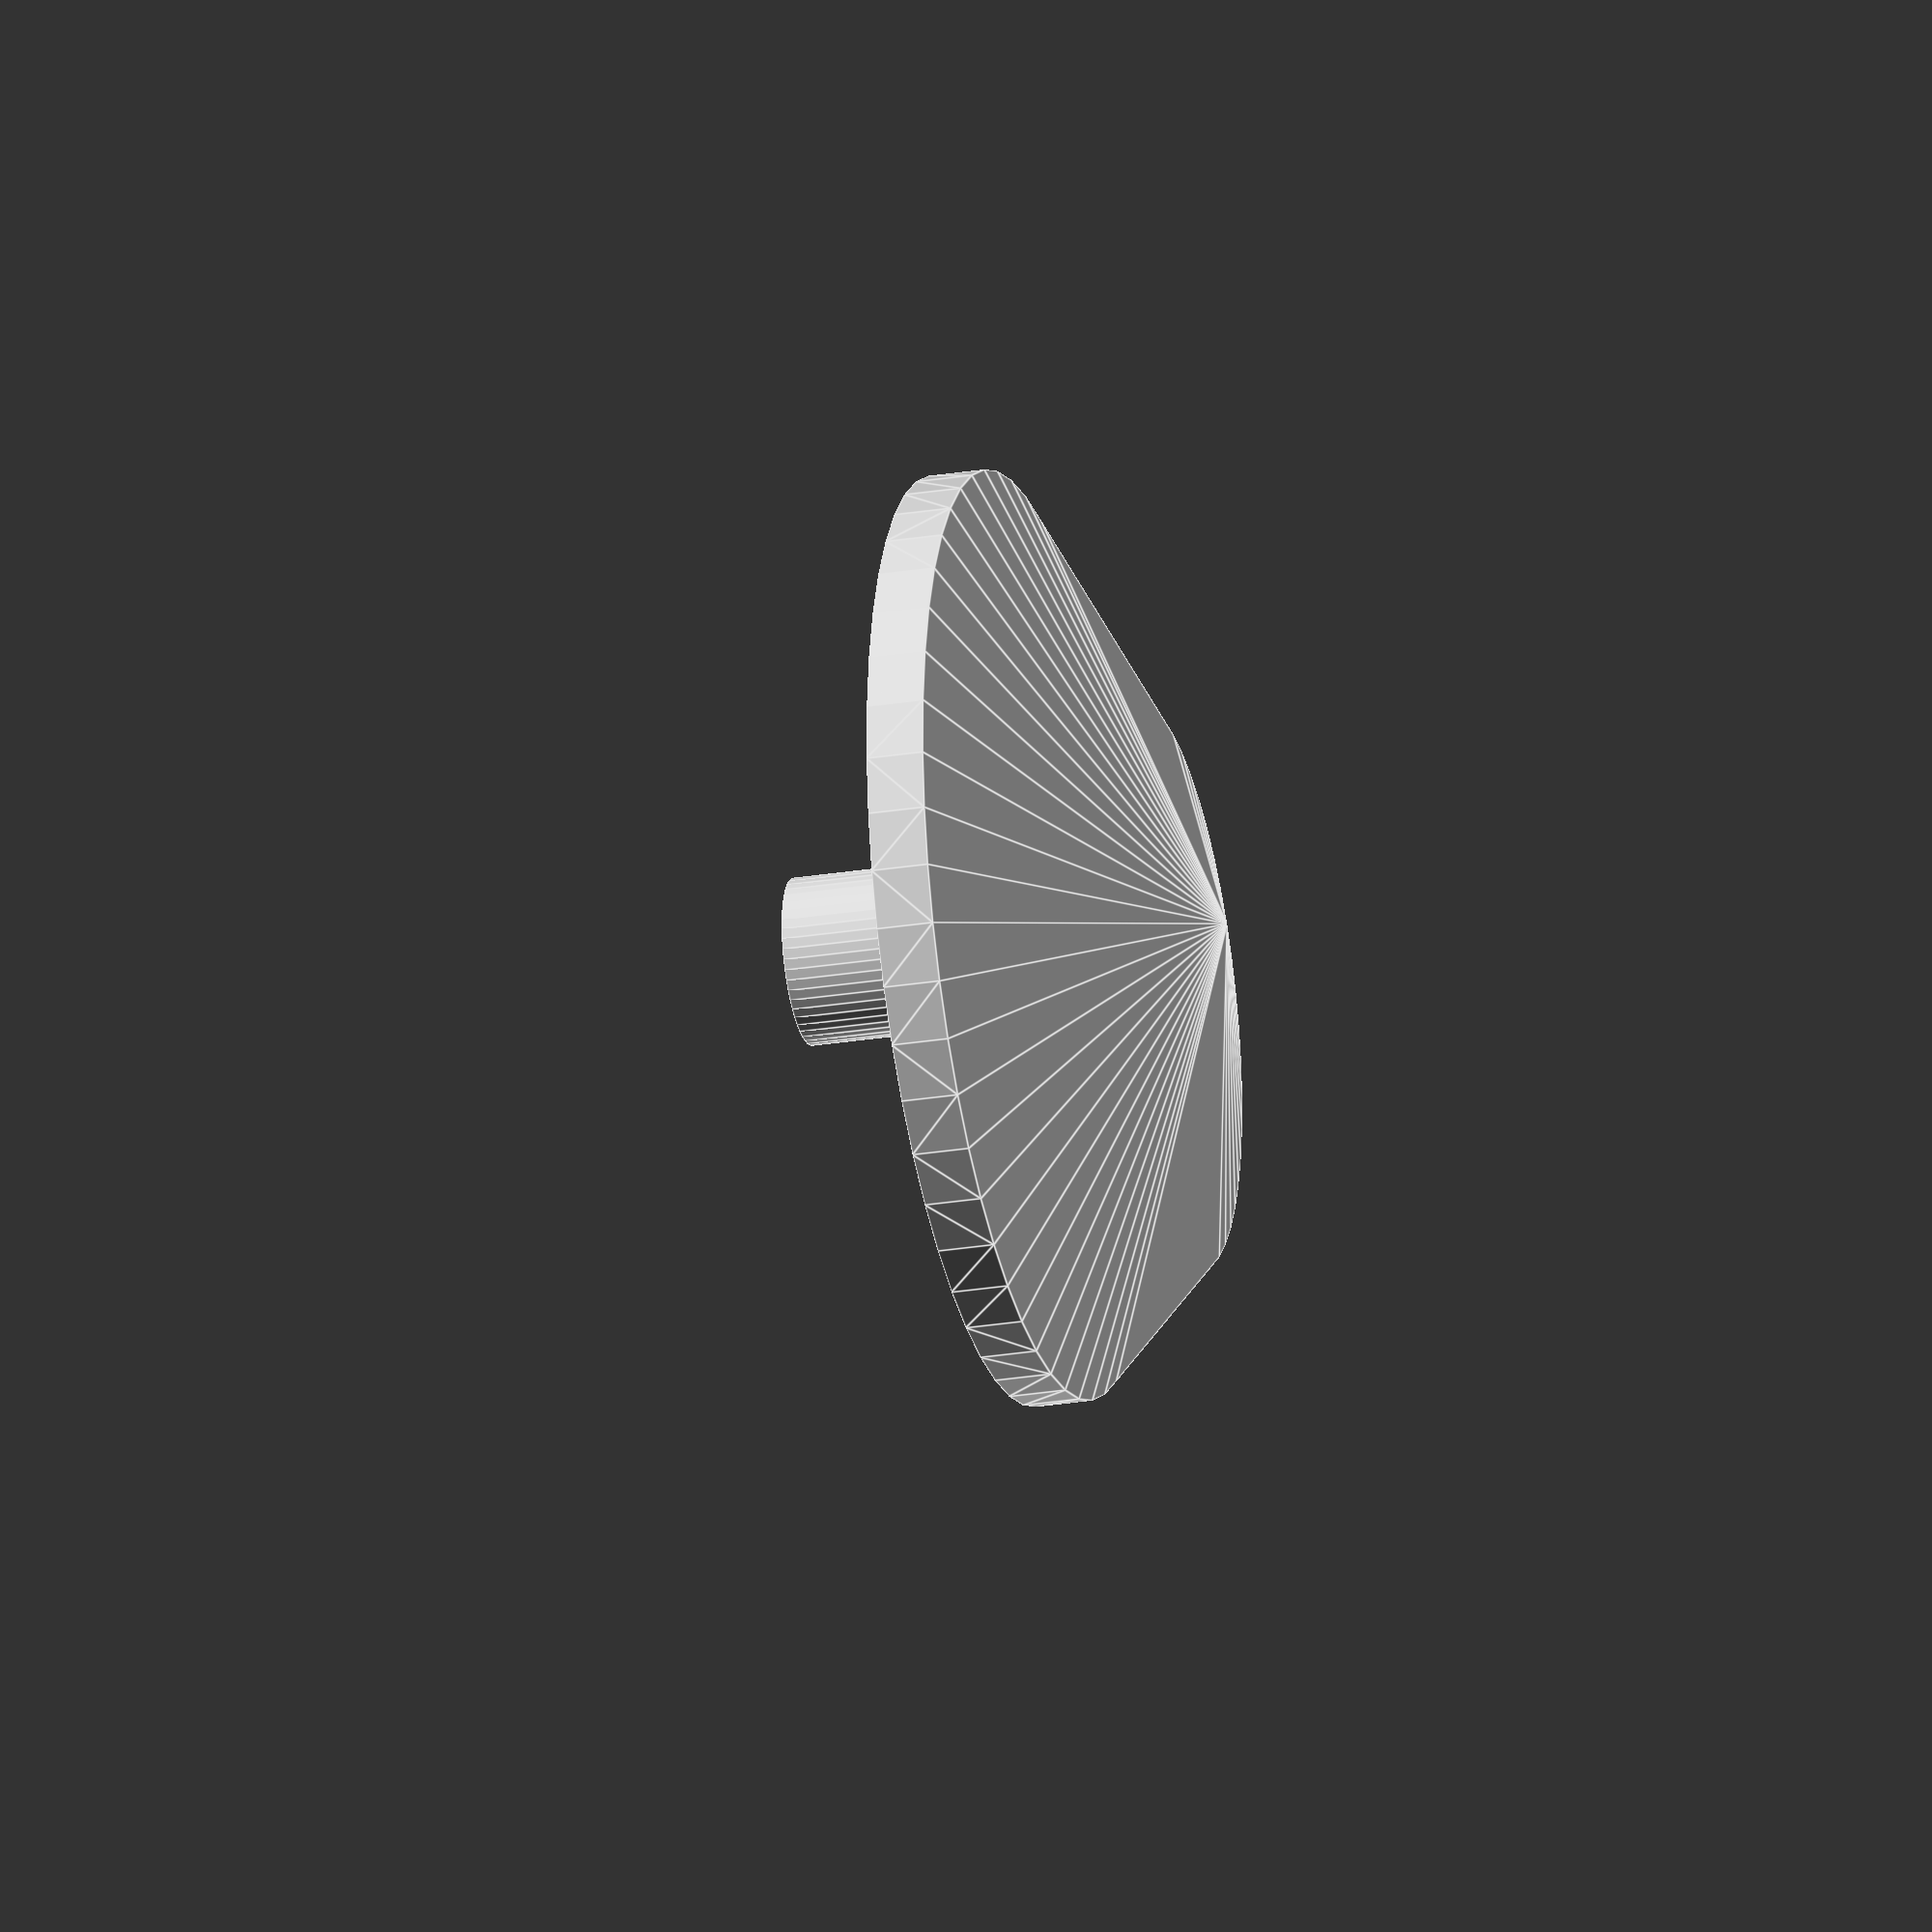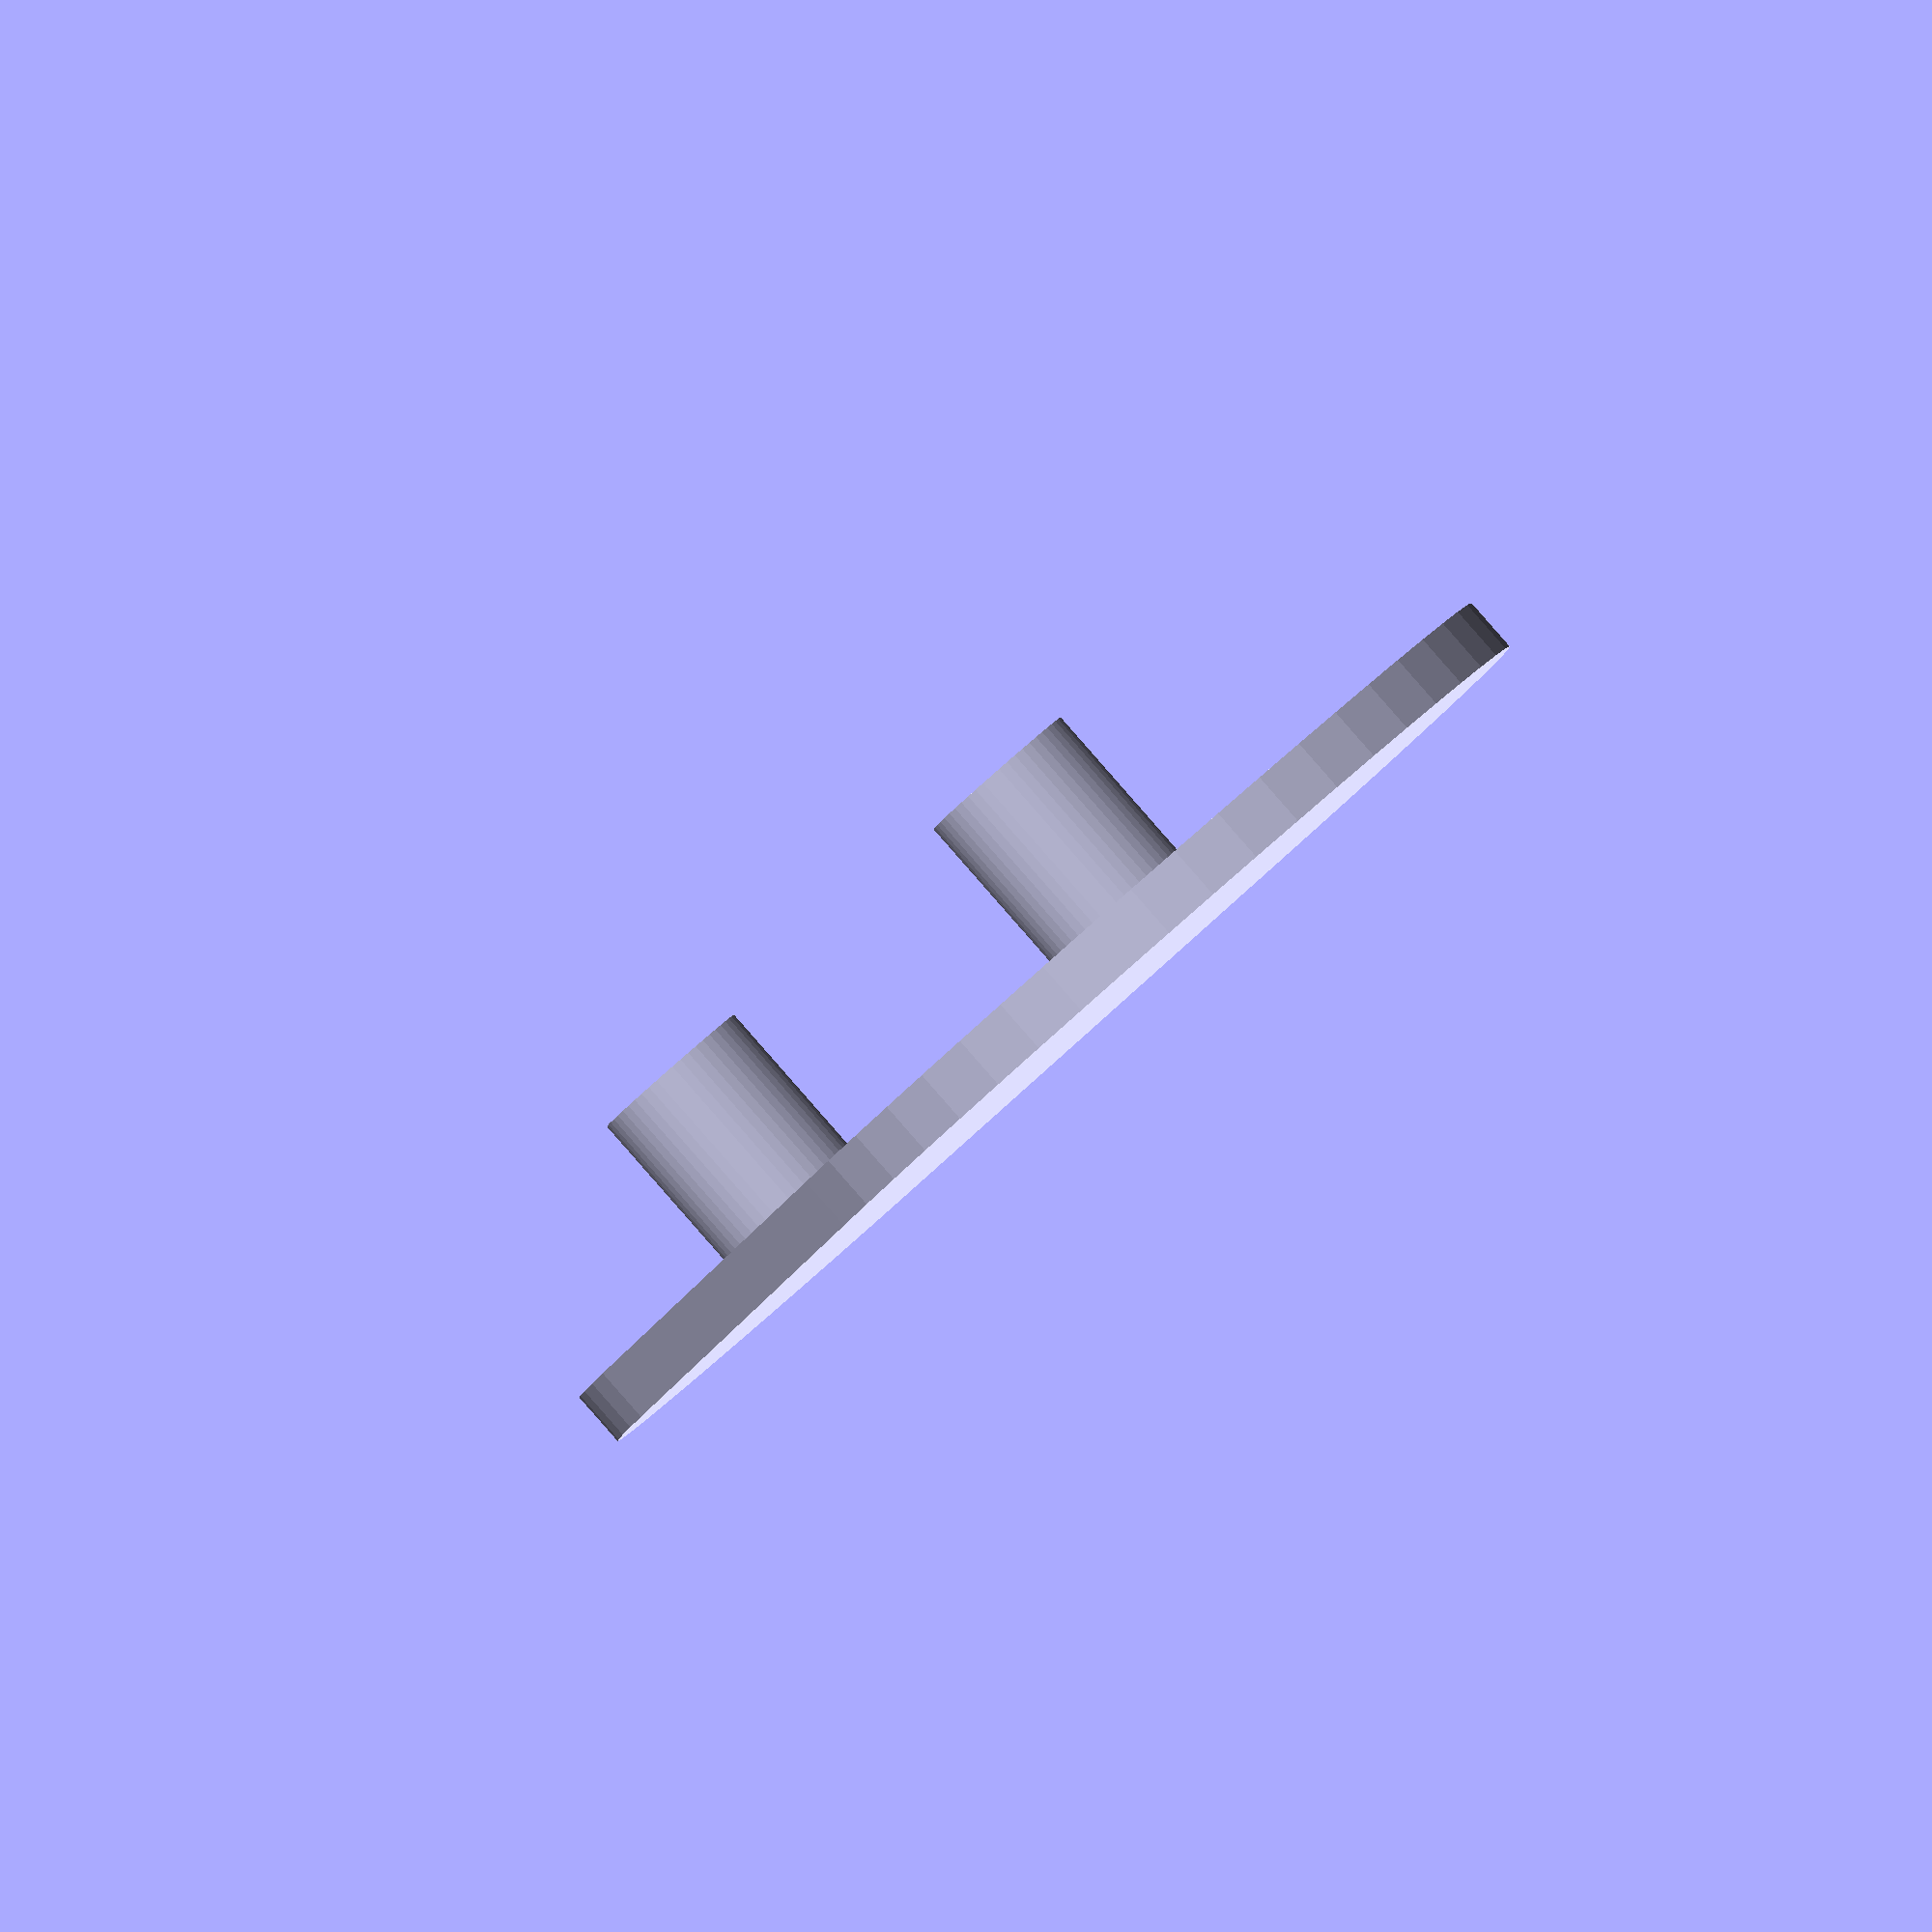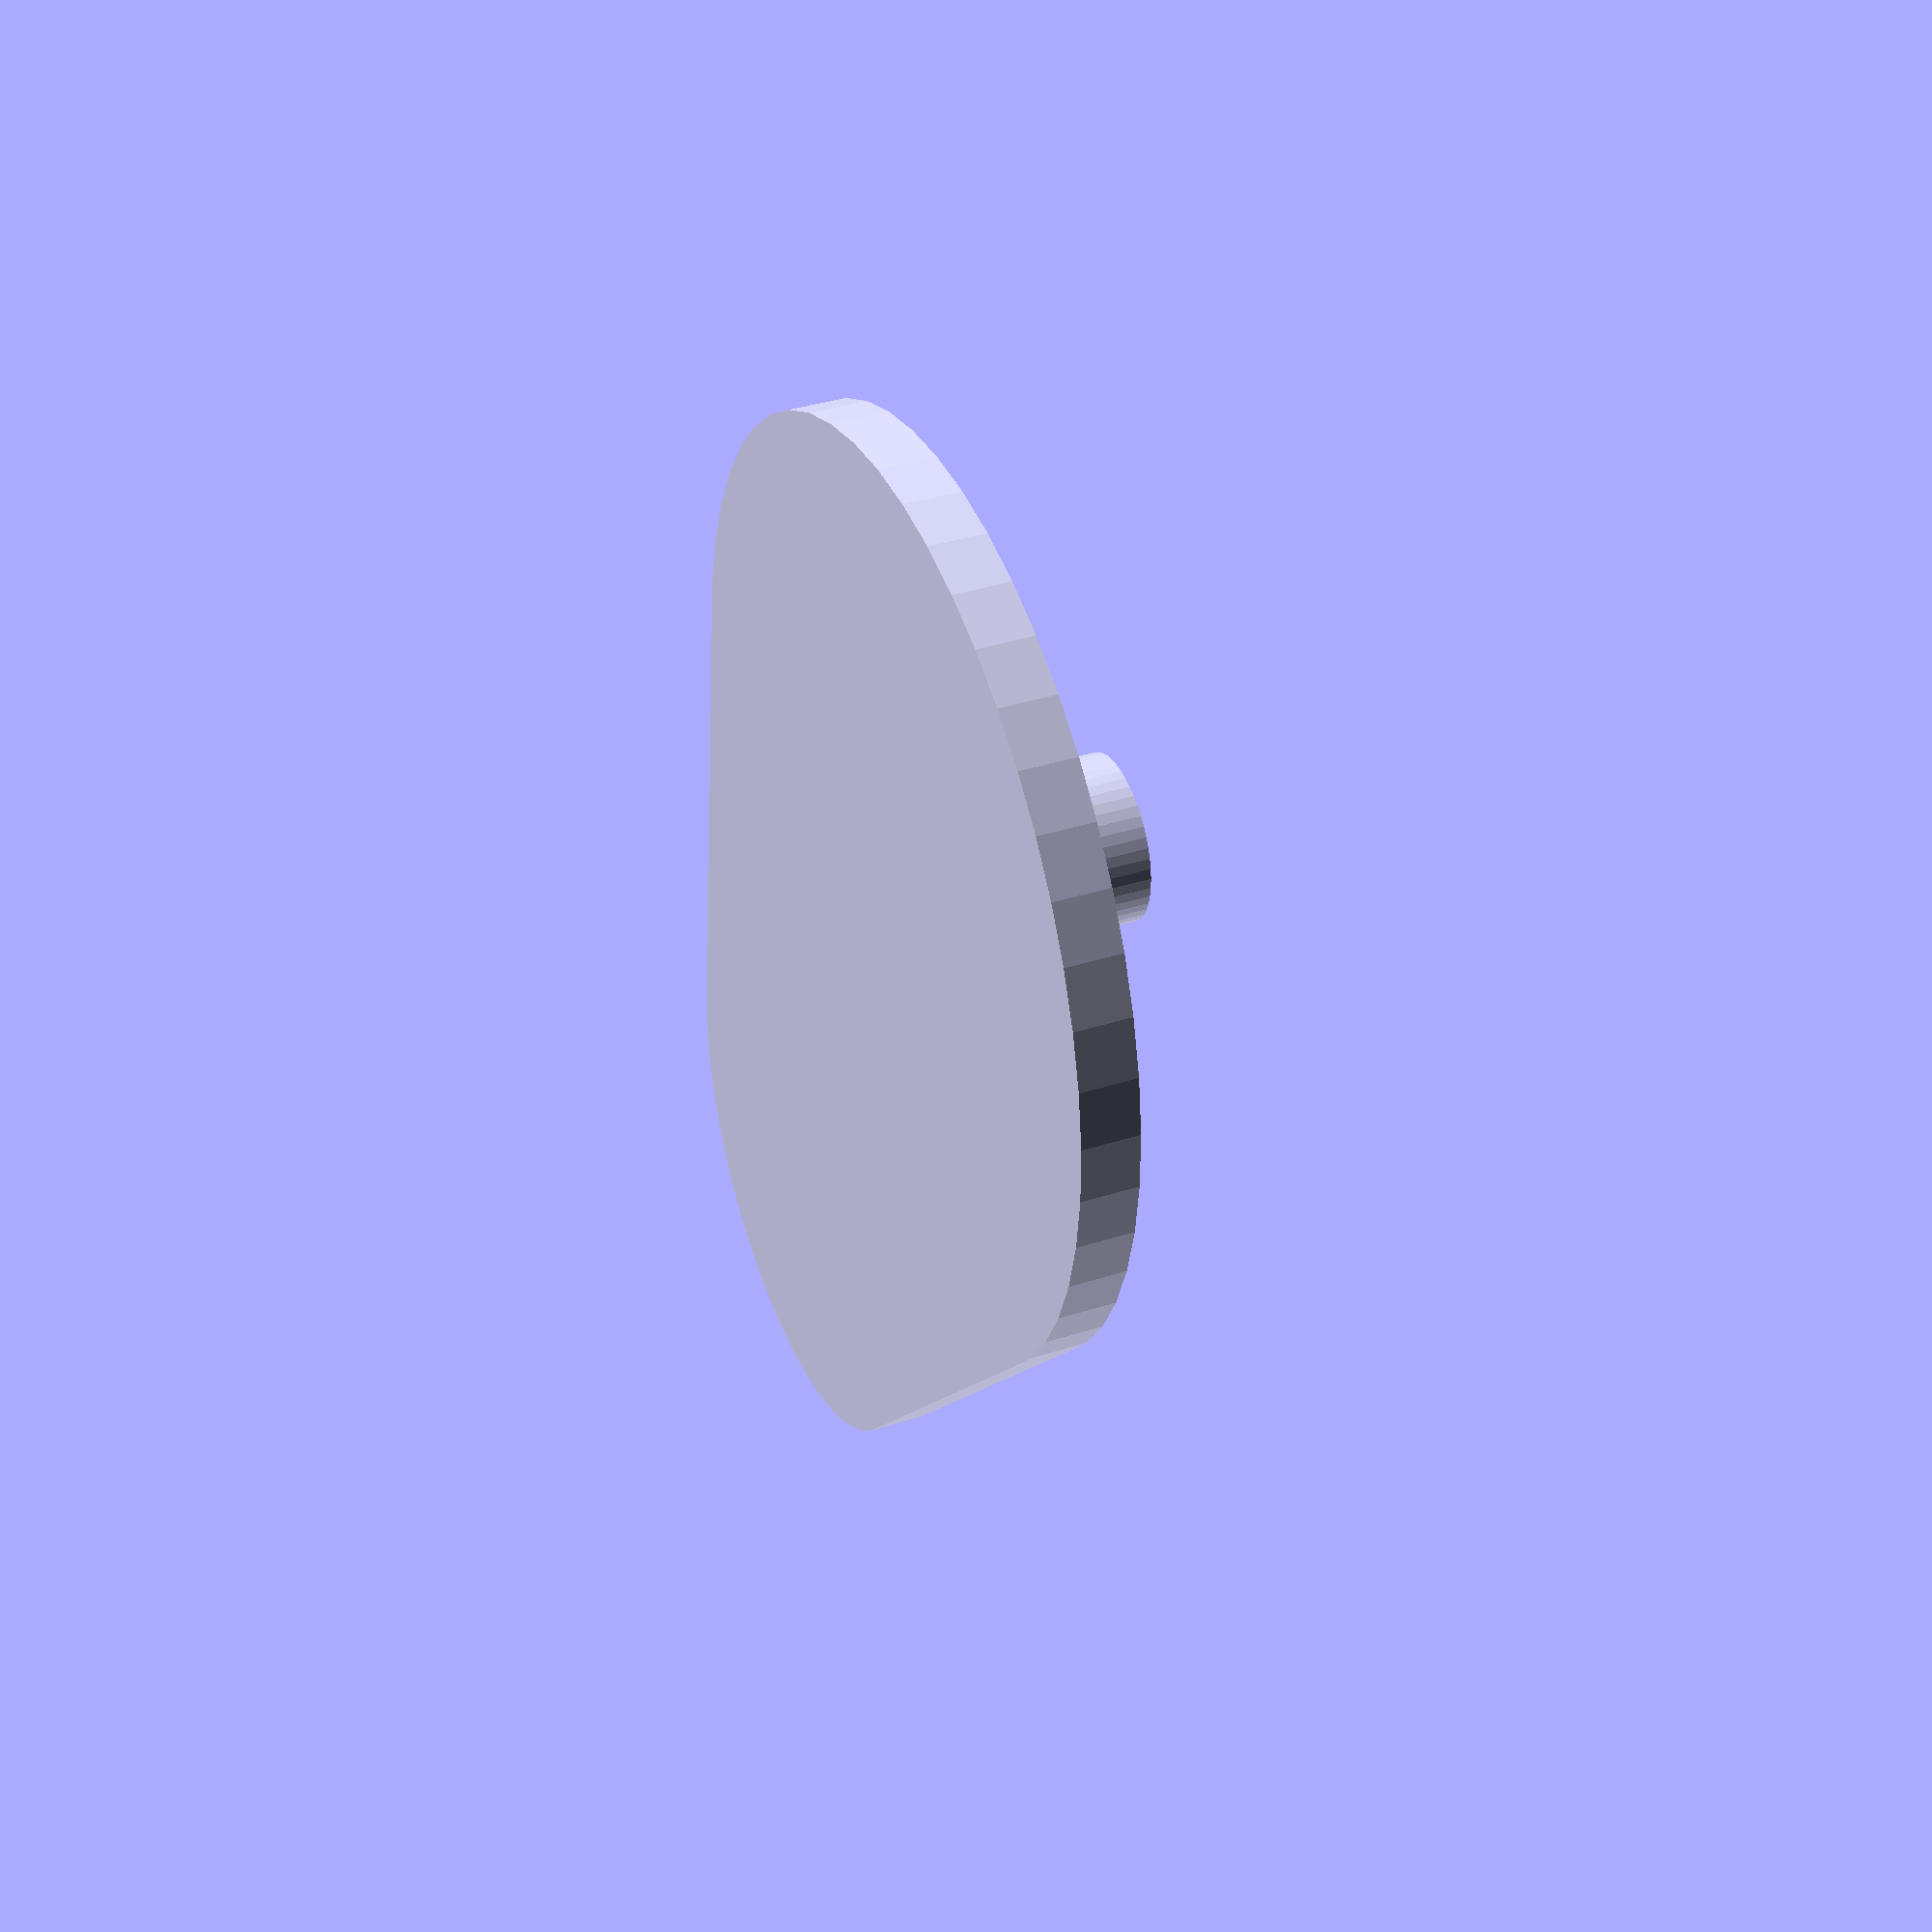
<openscad>
// Ava's Gear Toy 1 by Les Hall
// modified from Gear Toy 1 on Sat July 4 2015



// parameters
part = 4;  // 1=base, 2=gear1, 3=gear2, 4=thing, 5=assembly
nozzle = 0.4;  // diameter of nozzle opening
circPitch = 10;  // length of teeth
teeth1 = 20;  // number of teeth on first gear
teeth2 = 10;  // number of teeth on second gear
spacing = 3;  // spacing between parts in print
baseThickness = 5;  // thickness of base
shaftDiameter = 15;  // diameter of shaft
gearThickness = 12;  // thickness of gears
play = 1;  // excess room for rotation of gears
$fn = 50;  // number of facets



// include the gear library that does all the hard work for us
include <MCAD/involute_gears.scad>



// decare the functions that will be used later
function pitch(mm) = mm * 180 / PI;
function radius(cp, teeth) = cp * teeth / PI / 2 + nozzle;



// calculations
radius1 = radius(circPitch, teeth1) + nozzle/2 + play/2;
radius2 = radius(circPitch, teeth2) + nozzle/2 + play/2;



// decide which part to make and make it
if (part == 1)
	base();
else if (part == 2)
	gear1();
else if (part == 3)
	gear2();
else if (part == 4)
    thing();
else if (part == 5)
    assembly();



// draw the assembly
module assembly()
{
    base();
    
    translate([0, -radius1, baseThickness])
    gear1();
    
    translate([0, radius2, baseThickness])
    gear2();
}



// draw the base and both gears, ready for printing 
module thing()
{
    rotate(-atan2(radius2-radius1, 2.25*max(radius2, radius1) + 
        circPitch + spacing) )
    {
        translate([-(circPitch + max(radius2, radius1)), 0, 0])
        base();
        
        translate([max(radius1, radius2), 0, 0])
        {
            translate([0, 
                radius2-max(radius1, radius2)/2+circPitch/2, 0])
            rotate(180/teeth1)
            gear1();
            
            translate([0, 
                -(radius1+max(radius1, radius2)/2+circPitch/2), 0])
            rotate(180/teeth2)
            gear2();
        }
    }
}



// draw the base by itself
module base()
{
    // hull makes a shape that conforms to 
    // all the shapes of its children
    hull()
    {
        // child 1 is gear 1 plus a border
        translate([0, -radius1, 0])
        cylinder(r=circPitch*3/4 + radius1, 
            h=baseThickness);
        
        // child 2 is gear 2 plus a border
        translate([0, radius2, 0])
        cylinder(r=circPitch*3/4 + radius2, 
            h=baseThickness);
    }
    
    translate([0, -radius1, baseThickness])
        cylinder(r=(shaftDiameter-nozzle)/2, 
            h=gearThickness*4/3);
    
    translate([0, radius2, baseThickness])
        cylinder(r=(shaftDiameter-nozzle)/2, 
            h=gearThickness*4/3);
}



// draw gear1 by itself
module gear1()
{
    // call the gear function from the involute gears library
    // that was instantiated way up near the top of the file
    gear (
        number_of_teeth = teeth1, 
        circular_pitch=pitch(circPitch), 
        bore_diameter = shaftDiameter+nozzle+play, 
        hub_diameter = shaftDiameter*4/3+nozzle+play, 
        rim_width = shaftDiameter/6, 
        gear_thickness = gearThickness*2/3, 
        rim_thickness = gearThickness, 
        hub_thickness = gearThickness, 
        circles=8);
}



// draw gear2 by itself
module gear2()
{
    // call the gear function from the involute gears library
    // that was instantiated way up near the top of the file
	gear (
        number_of_teeth = teeth2, 
        circular_pitch=pitch(circPitch), 
        bore_diameter = shaftDiameter+nozzle+play, 
        hub_diameter = shaftDiameter*4/3+nozzle+play, 
        rim_width = shaftDiameter/6, 
        gear_thickness = gearThickness*2/3, 
        rim_thickness = gearThickness, 
        hub_thickness = gearThickness, 
        circles=0);
}



</openscad>
<views>
elev=206.5 azim=121.0 roll=75.7 proj=o view=edges
elev=271.6 azim=141.7 roll=138.7 proj=o view=wireframe
elev=323.6 azim=165.1 roll=247.2 proj=p view=solid
</views>
